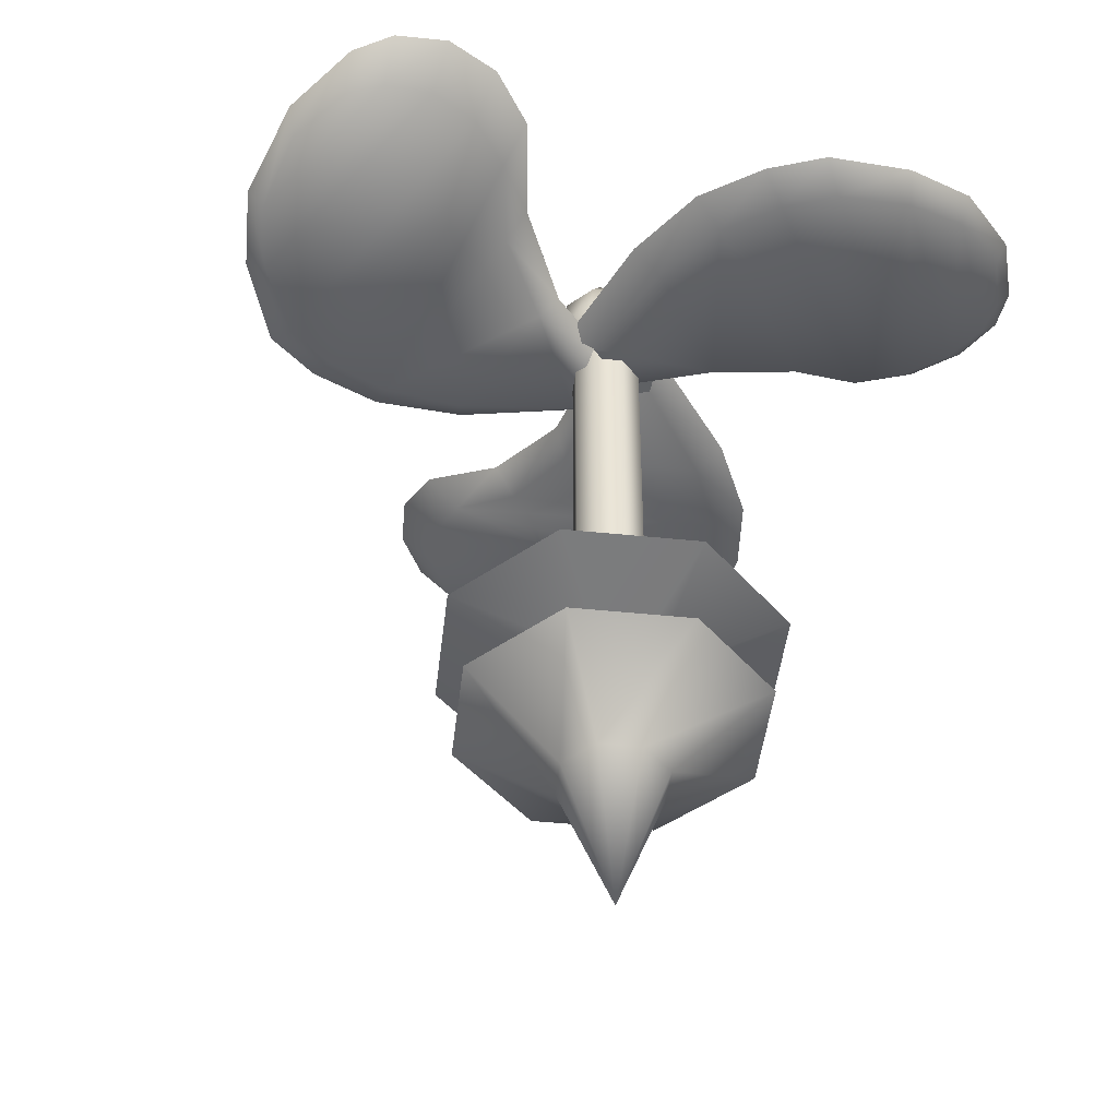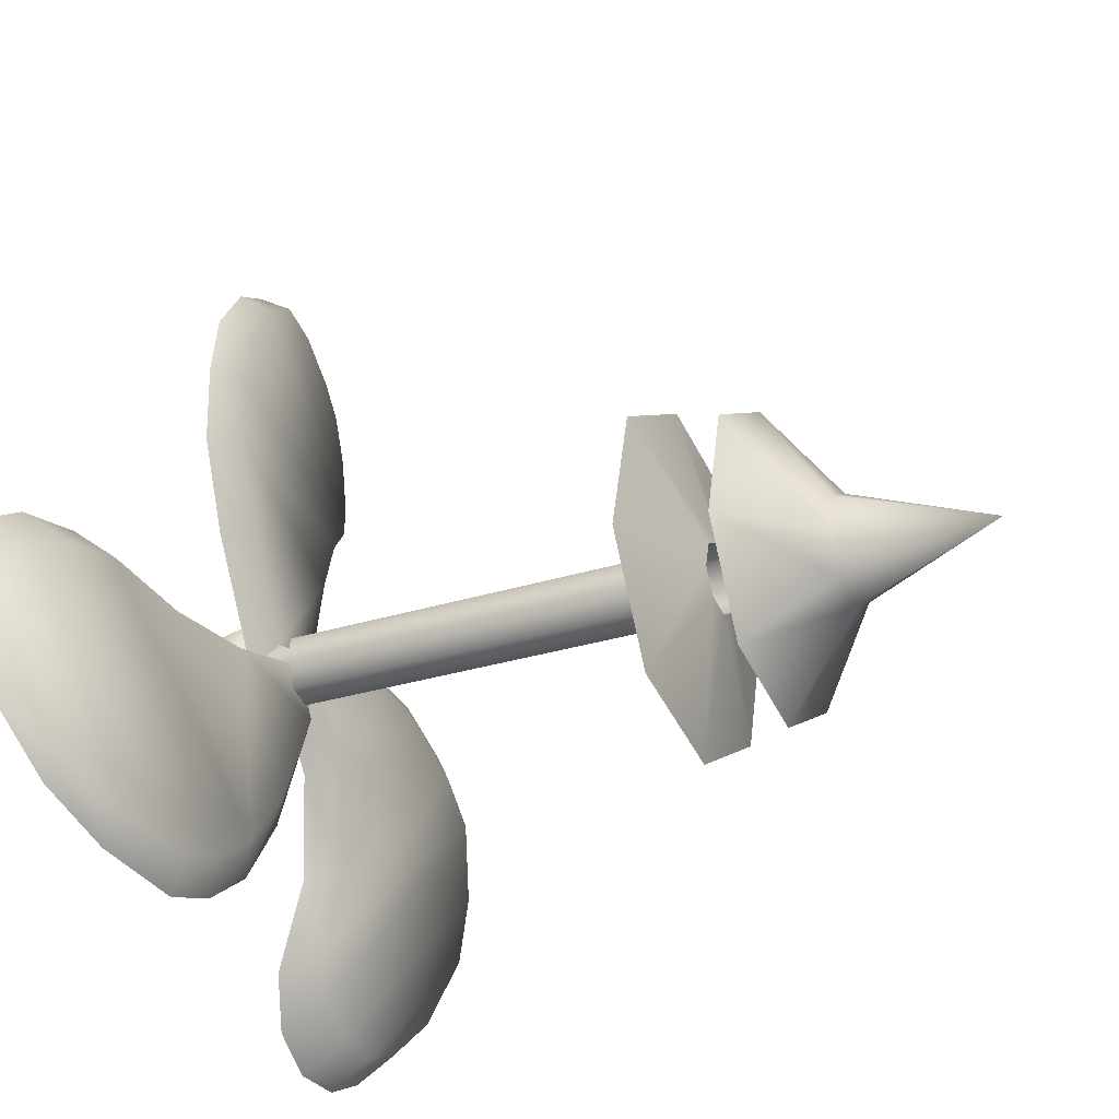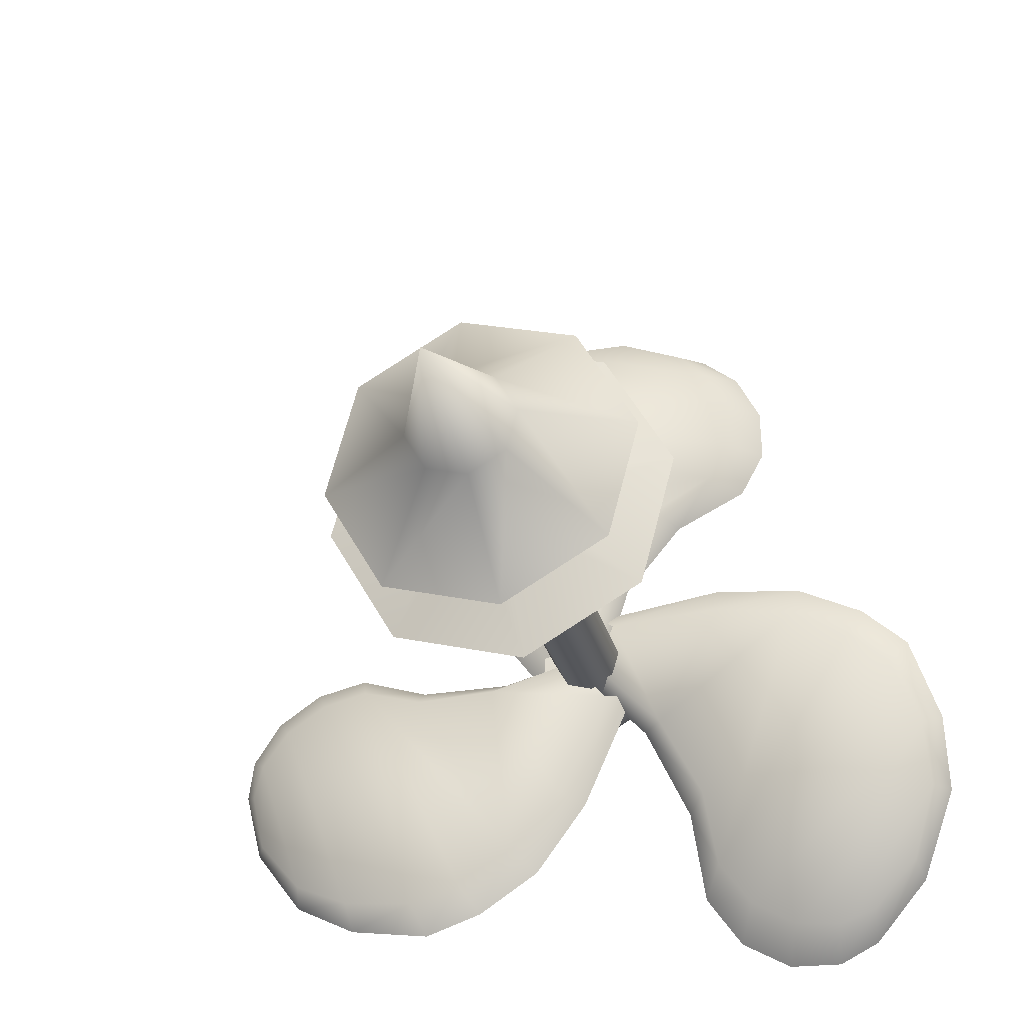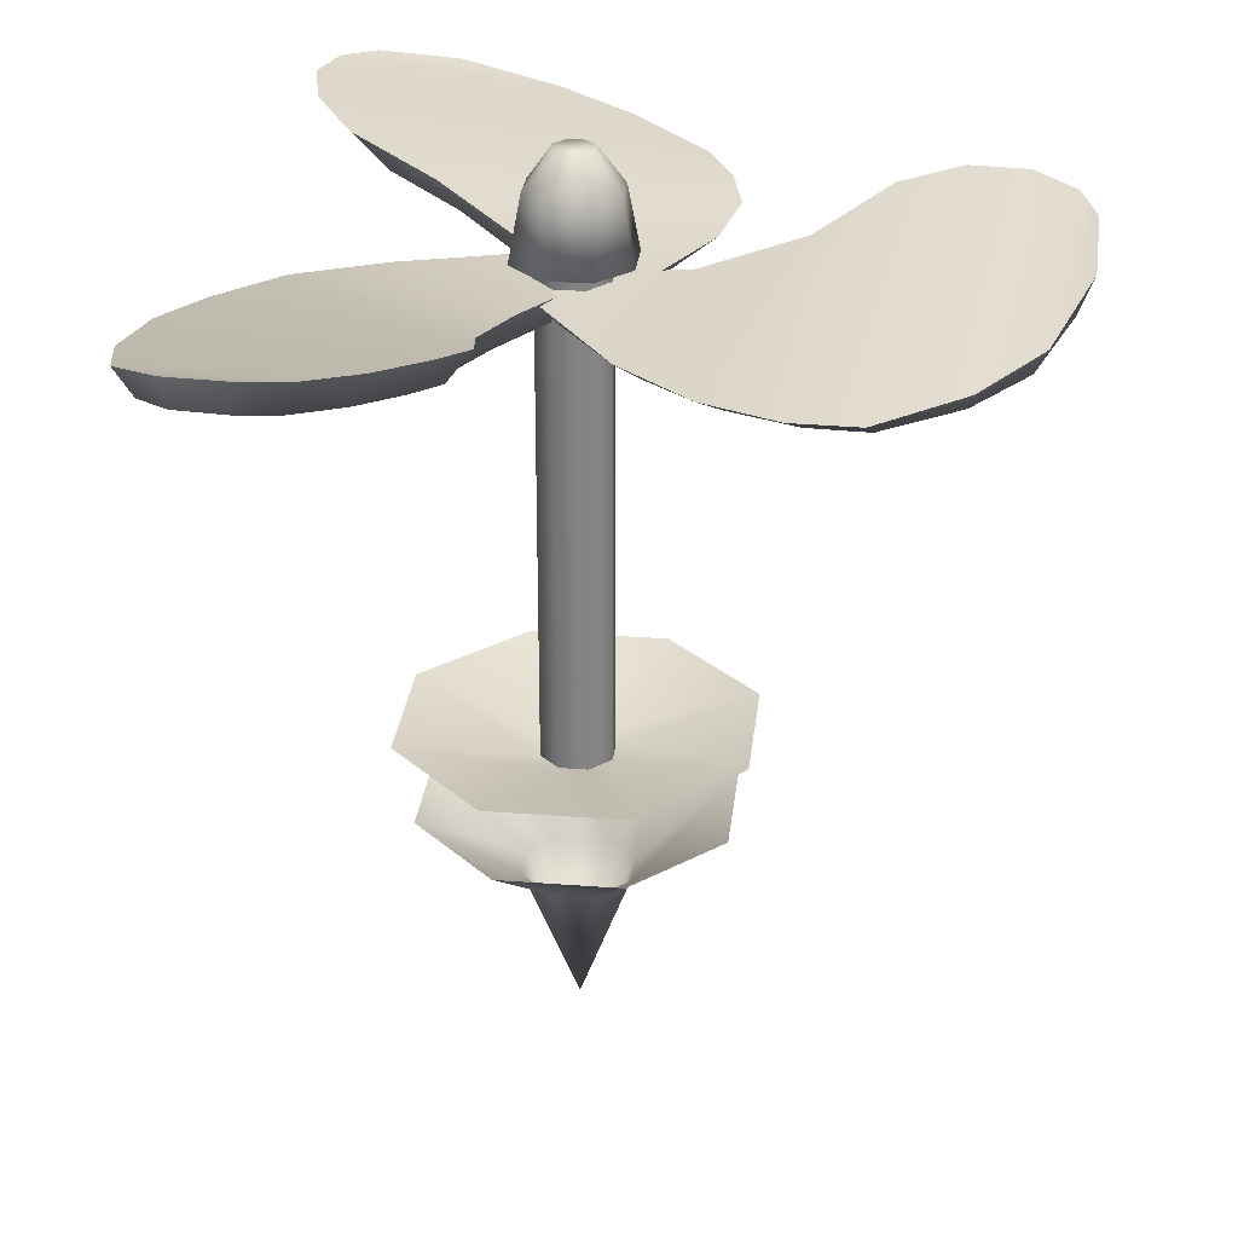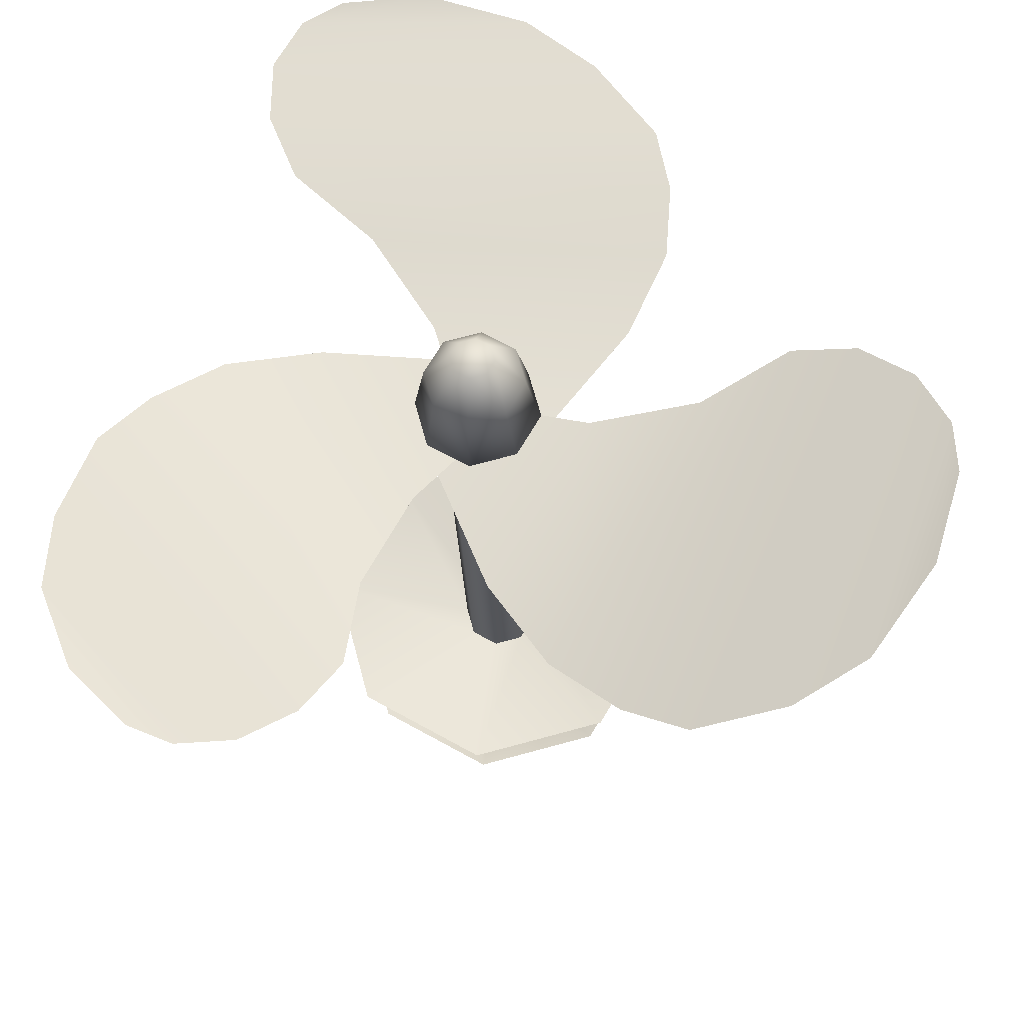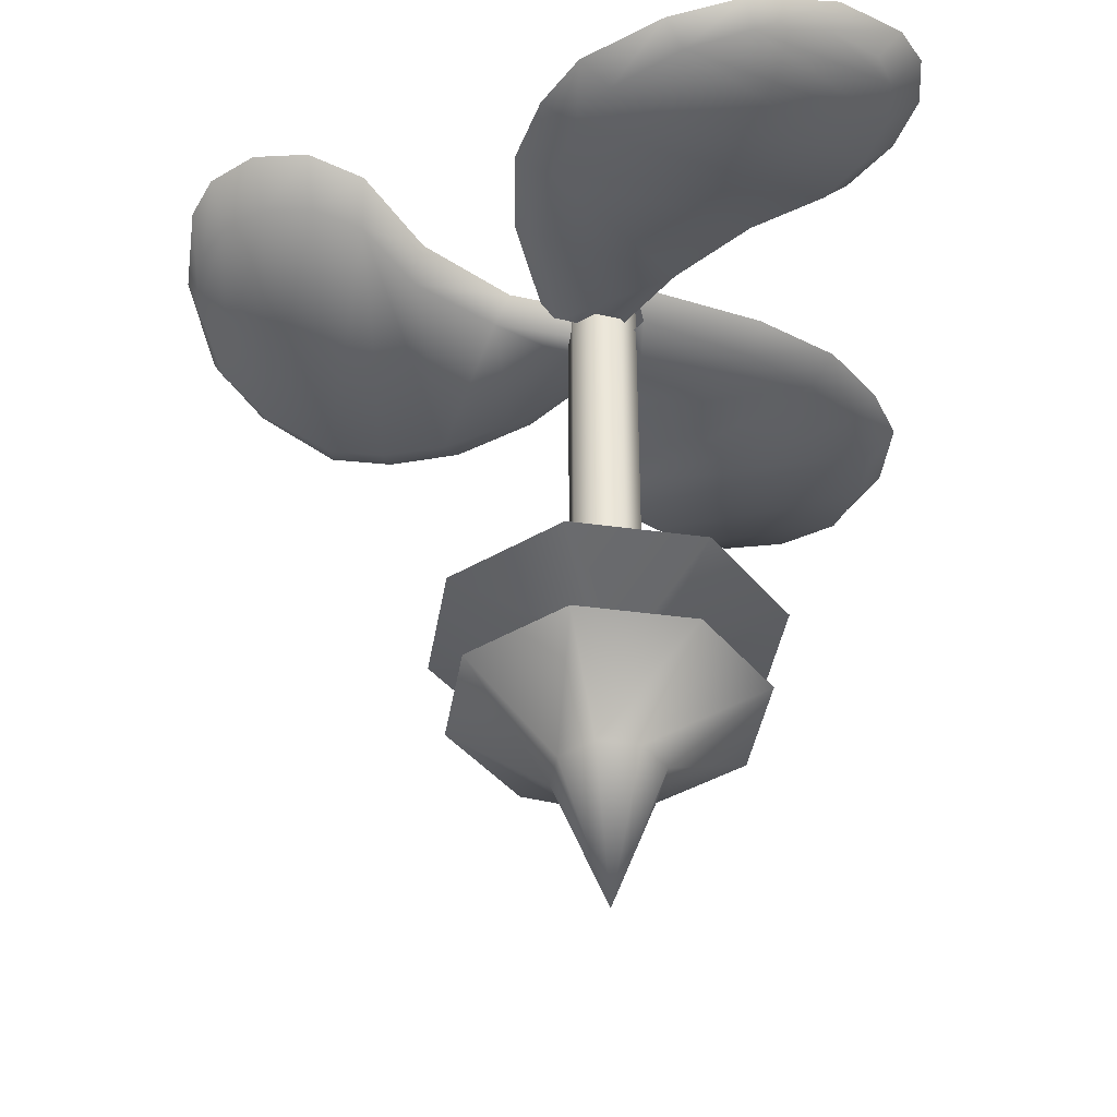
<metadata>
{"format":"obj","ext":"obj","renderer":"f3d","projection":"perspective","resolution":1024,"background":"white","views":[{"elev":-46.9,"azim":-126.6,"up":"+Z"},{"elev":-28.6,"azim":115.6,"up":"+Y"},{"elev":-26.6,"azim":-166.6,"up":"+Y"},{"elev":29.0,"azim":111.5,"up":"+Z"},{"elev":-24.7,"azim":2.2,"up":"+Y"},{"elev":-41.4,"azim":-84.4,"up":"+Z"}]}
</metadata>
<code>
o VentilatorPropeller_Cylinder.015
v 0.1029 -0.1341 0.1054
v -0.02207 -0.1676 0.1054
v -0.1341 -0.1029 0.1054
v -0.1676 0.02207 0.1054
v -0.1029 0.1341 0.1054
v 0.02207 0.1676 0.1054
v 0.1341 0.1029 0.1054
v 0.1676 -0.02207 0.1054
v 0.08159 -0.1063 0.2856
v -0.01749 -0.1329 0.2856
v -0.1063 -0.08159 0.2856
v -0.1329 0.01749 0.2856
v -0.08159 0.1063 0.2856
v 0.01749 0.1329 0.2856
v 0.1063 0.08159 0.2856
v 0.1329 -0.01749 0.2856
v 0.03524 -0.04593 0.3906
v -0.007557 -0.0574 0.3906
v -0.04593 -0.03524 0.3906
v -0.0574 0.007557 0.3906
v -0.03524 0.04593 0.3906
v 0.007557 0.0574 0.3906
v 0.04593 0.03524 0.3906
v 0.0574 -0.007557 0.3906
v 0.06374 -0.08307 0.08228
v -0.01367 -0.1038 0.08228
v -0.08307 -0.06374 0.08228
v -0.1038 0.01367 0.08228
v -0.06374 0.08307 0.08228
v 0.01367 0.1038 0.08228
v 0.08307 0.06374 0.08228
v 0.1038 -0.01367 0.08228
v 0.06374 -0.08307 -1.304
v -0.01367 -0.1038 -1.304
v -0.08307 -0.06374 -1.304
v -0.1038 0.01367 -1.304
v -0.06374 0.08307 -1.304
v 0.01367 0.1038 -1.304
v 0.08307 0.06374 -1.304
v 0.1038 -0.01367 -1.304
v 0.3088 -0.4024 -1.213
v -0.06621 -0.5029 -1.213
v -0.4024 -0.3088 -1.213
v -0.5029 0.06621 -1.213
v -0.3088 0.4024 -1.213
v 0.06621 0.5029 -1.213
v 0.4024 0.3088 -1.213
v 0.5029 -0.06621 -1.213
v 0.2753 -0.3587 -1.455
v -0.05902 -0.4483 -1.455
v -0.3587 -0.2753 -1.455
v -0.4483 0.05902 -1.455
v -0.2753 0.3587 -1.455
v 0.05902 0.4483 -1.455
v 0.3587 0.2753 -1.455
v 0.4483 -0.05902 -1.455
v 0.09736 -0.1269 -1.672
v -0.02088 -0.1586 -1.672
v -0.1269 -0.09736 -1.672
v -0.1586 0.02088 -1.672
v -0.09736 0.1269 -1.672
v 0.02088 0.1586 -1.672
v 0.1269 0.09736 -1.672
v 0.1586 -0.02088 -1.672
v 0 -0 -2.089
v -0.4964 0.6641 0.2185
v 0.5284 0.7241 0.01774
v -0.03472 -0.02815 0.04663
v 0.1615 -0.05882 0.05696
v -0.566 0.8229 0.2609
v 0.4922 0.9043 0.02135
v -0.5606 0.9896 0.2747
v 0.3243 1.104 0.06294
v -0.486 1.129 0.2671
v 0.1316 1.224 0.1137
v -0.3773 1.206 0.2509
v -0.1439 1.261 0.1968
v -0.122 0.268 0.06854
v -0.2889 0.5105 0.1314
v 0.512 0.5044 0.02492
v 0.4034 0.2608 0.03148
v -0.3992 0.6765 0.1028
v 0.4225 0.7324 -0.03963
v -0.01523 0.04662 -0.033
v 0.1398 0.01875 -0.01599
v -0.4575 0.8186 0.1386
v 0.3918 0.8931 -0.03767
v -0.4547 0.9695 0.1515
v 0.256 1.073 -0.006307
v -0.3957 1.099 0.1478
v 0.1005 1.184 0.03249
v -0.309 1.176 0.1383
v -0.1217 1.226 0.09826
v -0.08859 0.3182 -0.0195
v -0.2277 0.5404 0.03158
v 0.4123 0.5346 -0.03399
v 0.3291 0.3118 -0.03268
v 0.8233 0.09783 0.2185
v 0.3629 -0.8196 0.01774
v -0.007016 0.04414 0.04663
v -0.1317 -0.1105 0.05696
v 0.9956 0.0787 0.2609
v 0.537 -0.8784 0.02135
v 1.137 -0.009251 0.2747
v 0.7937 -0.8327 0.06294
v 1.221 -0.1438 0.2671
v 0.9945 -0.7261 0.1137
v 1.233 -0.2762 0.2509
v 1.164 -0.5061 0.1968
v 0.2931 -0.02836 0.06854
v 0.5866 -0.00504 0.1314
v 0.1808 -0.6956 0.02492
v 0.02413 -0.4797 0.03148
v 0.7854 0.007455 0.1028
v 0.423 -0.7321 -0.03963
v 0.04799 -0.01012 -0.033
v -0.05367 -0.1304 -0.01599
v 0.9377 -0.01304 0.1386
v 0.5775 -0.7859 -0.03767
v 1.067 -0.09098 0.1515
v 0.8014 -0.7583 -0.006307
v 1.149 -0.2066 0.1478
v 0.9751 -0.679 0.03249
v 1.173 -0.3203 0.1383
v 1.123 -0.5078 0.09826
v 0.3199 -0.08238 -0.0195
v 0.5819 -0.07305 0.03158
v 0.2569 -0.6244 -0.03399
v 0.1055 -0.4409 -0.03268
v -0.3269 -0.7619 0.2185
v -0.8912 0.09557 0.01774
v 0.04174 -0.016 0.04663
v -0.02983 0.1693 0.05696
v -0.4296 -0.9016 0.2609
v -1.029 -0.0259 0.02135
v -0.5767 -0.9803 0.2747
v -1.118 -0.271 0.06294
v -0.7351 -0.9856 0.2671
v -1.126 -0.4982 0.1137
v -0.8557 -0.9297 0.2509
v -1.021 -0.7553 0.1968
v -0.1711 -0.2396 0.06854
v -0.2977 -0.5055 0.1314
v -0.6928 0.1912 0.02492
v -0.4275 0.219 0.03148
v -0.3863 -0.6839 0.1028
v -0.8455 -0.000312 -0.03963
v -0.03276 -0.0365 -0.033
v -0.08614 0.1117 -0.01599
v -0.4801 -0.8055 0.1386
v -0.9693 -0.1072 -0.03767
v -0.6123 -0.8785 0.1515
v -1.057 -0.3148 -0.006307
v -0.7535 -0.892 0.1478
v -1.076 -0.505 0.03249
v -0.8639 -0.8556 0.1383
v -1.001 -0.7186 0.09826
v -0.2313 -0.2358 -0.0195
v -0.3542 -0.4674 0.03158
v -0.6692 0.08974 -0.03399
v -0.4346 0.1291 -0.03268
v -0.01367 -0.1038 0.08228
v 0.06374 -0.08307 0.08228
v -0.08307 -0.06374 0.08228
v -0.1038 0.01367 0.08228
v -0.06374 0.08307 0.08228
v 0.01367 0.1038 0.08228
v 0.08307 0.06374 0.08228
v 0.1038 -0.01367 0.08228
v -0.01367 -0.1038 -1.304
v 0.06374 -0.08307 -1.304
v -0.08307 -0.06374 -1.304
v -0.1038 0.01367 -1.304
v -0.06374 0.08307 -1.304
v 0.01367 0.1038 -1.304
v 0.08307 0.06374 -1.304
v 0.1038 -0.01367 -1.304
v -0.566 0.8229 0.2609
v -0.4964 0.6641 0.2185
v 0.5284 0.7241 0.01774
v 0.4922 0.9043 0.02135
v -0.5606 0.9896 0.2747
v 0.3243 1.104 0.06294
v -0.486 1.129 0.2671
v 0.1316 1.224 0.1137
v -0.1439 1.261 0.1968
v -0.3773 1.206 0.2509
v 0.4034 0.2608 0.03148
v 0.512 0.5044 0.02492
v -0.2889 0.5105 0.1314
v -0.122 0.268 0.06854
v 0.1615 -0.05882 0.05696
v -0.03472 -0.02815 0.04663
v 0.9956 0.0787 0.2609
v 0.8233 0.09783 0.2185
v 0.3629 -0.8196 0.01774
v 0.537 -0.8784 0.02135
v 1.137 -0.009251 0.2747
v 0.7937 -0.8327 0.06294
v 1.221 -0.1438 0.2671
v 0.9945 -0.7261 0.1137
v 1.164 -0.5061 0.1968
v 1.233 -0.2762 0.2509
v 0.02413 -0.4797 0.03148
v 0.1808 -0.6956 0.02492
v 0.5866 -0.00504 0.1314
v 0.2931 -0.02836 0.06854
v -0.1317 -0.1105 0.05696
v -0.007016 0.04414 0.04663
v -0.4296 -0.9016 0.2609
v -0.3269 -0.7619 0.2185
v -0.8912 0.09557 0.01774
v -1.029 -0.0259 0.02135
v -0.5767 -0.9803 0.2747
v -1.118 -0.271 0.06294
v -0.7351 -0.9856 0.2671
v -1.126 -0.4982 0.1137
v -1.021 -0.7553 0.1968
v -0.8557 -0.9297 0.2509
v -0.4275 0.219 0.03148
v -0.6928 0.1912 0.02492
v -0.2977 -0.5055 0.1314
v -0.1711 -0.2396 0.06854
v -0.02983 0.1693 0.05696
v 0.04174 -0.016 0.04663
f 7 8 169 168
f 13 21 22 14
f 2 10 11 3
f 4 3 11 12
f 8 7 15 16
f 5 4 12 13
f 1 8 16 9
f 2 1 9 10
f 6 5 13 14
f 9 17 18 10
f 17 24 23 22 21 20 19 18
f 11 10 18 19
f 15 14 22 23
f 12 11 19 20
f 16 15 23 24
f 13 12 20 21
f 9 16 24 17
f 3 4 165 164
f 28 166 174 173
f 4 5 29 165
f 8 1 163 169
f 1 2 162 163
f 5 6 167 29
f 2 3 164 162
f 6 7 168 167
f 31 32 177 176
f 39 40 48 47
f 32 25 171 177
f 25 26 170 171
f 166 30 175 174
f 26 27 172 170
f 30 31 176 175
f 27 28 173 172
f 7 6 14 15
f 37 38 46 45
f 35 36 44 43
f 33 34 42 41
f 40 33 41 48
f 38 39 47 46
f 36 37 45 44
f 34 35 43 42
f 56 49 57 64
f 54 55 63 62
f 52 53 61 60
f 50 51 59 58
f 55 56 64 63
f 53 54 62 61
f 51 52 60 59
f 49 50 58 57
f 61 62 65
f 59 60 65
f 57 58 65
f 64 57 65
f 62 63 65
f 60 61 65
f 58 59 65
f 63 64 65
f 192 188 191 193
f 179 180 181 178
f 178 181 183 182
f 182 183 185 184
f 184 185 186 187
f 189 190 191 188
f 189 180 179 190
f 85 84 94 97
f 82 86 87 83
f 86 88 89 87
f 88 90 91 89
f 90 92 93 91
f 96 97 94 95
f 96 95 82 83
f 66 70 86 82
f 71 67 83 87
f 70 72 88 86
f 73 71 87 89
f 72 74 90 88
f 75 73 89 91
f 76 77 93 92
f 74 76 92 90
f 77 75 91 93
f 80 81 97 96
f 78 79 95 94
f 67 80 96 83
f 79 66 82 95
f 81 69 85 97
f 68 78 94 84
f 208 204 207 209
f 195 196 197 194
f 194 197 199 198
f 198 199 201 200
f 200 201 202 203
f 205 206 207 204
f 205 196 195 206
f 117 116 126 129
f 114 118 119 115
f 118 120 121 119
f 120 122 123 121
f 122 124 125 123
f 128 129 126 127
f 128 127 114 115
f 98 102 118 114
f 103 99 115 119
f 102 104 120 118
f 105 103 119 121
f 104 106 122 120
f 107 105 121 123
f 108 109 125 124
f 106 108 124 122
f 109 107 123 125
f 112 113 129 128
f 110 111 127 126
f 99 112 128 115
f 111 98 114 127
f 113 101 117 129
f 100 110 126 116
f 224 220 223 225
f 211 212 213 210
f 210 213 215 214
f 214 215 217 216
f 216 217 218 219
f 221 222 223 220
f 221 212 211 222
f 149 148 158 161
f 146 150 151 147
f 150 152 153 151
f 152 154 155 153
f 154 156 157 155
f 160 161 158 159
f 160 159 146 147
f 130 134 150 146
f 135 131 147 151
f 134 136 152 150
f 137 135 151 153
f 136 138 154 152
f 139 137 153 155
f 140 141 157 156
f 138 140 156 154
f 141 139 155 157
f 144 145 161 160
f 142 143 159 158
f 131 144 160 147
f 143 130 146 159
f 145 133 149 161
f 132 142 158 148

</code>
